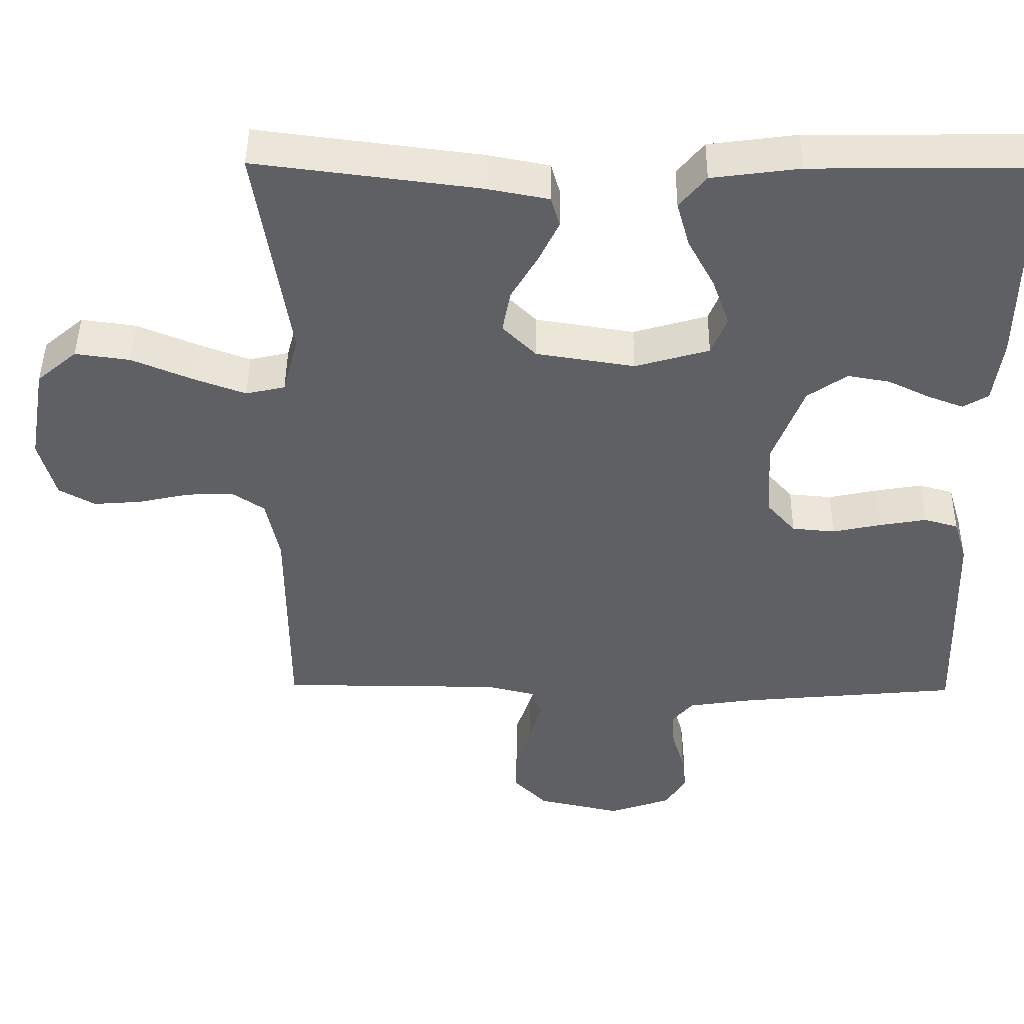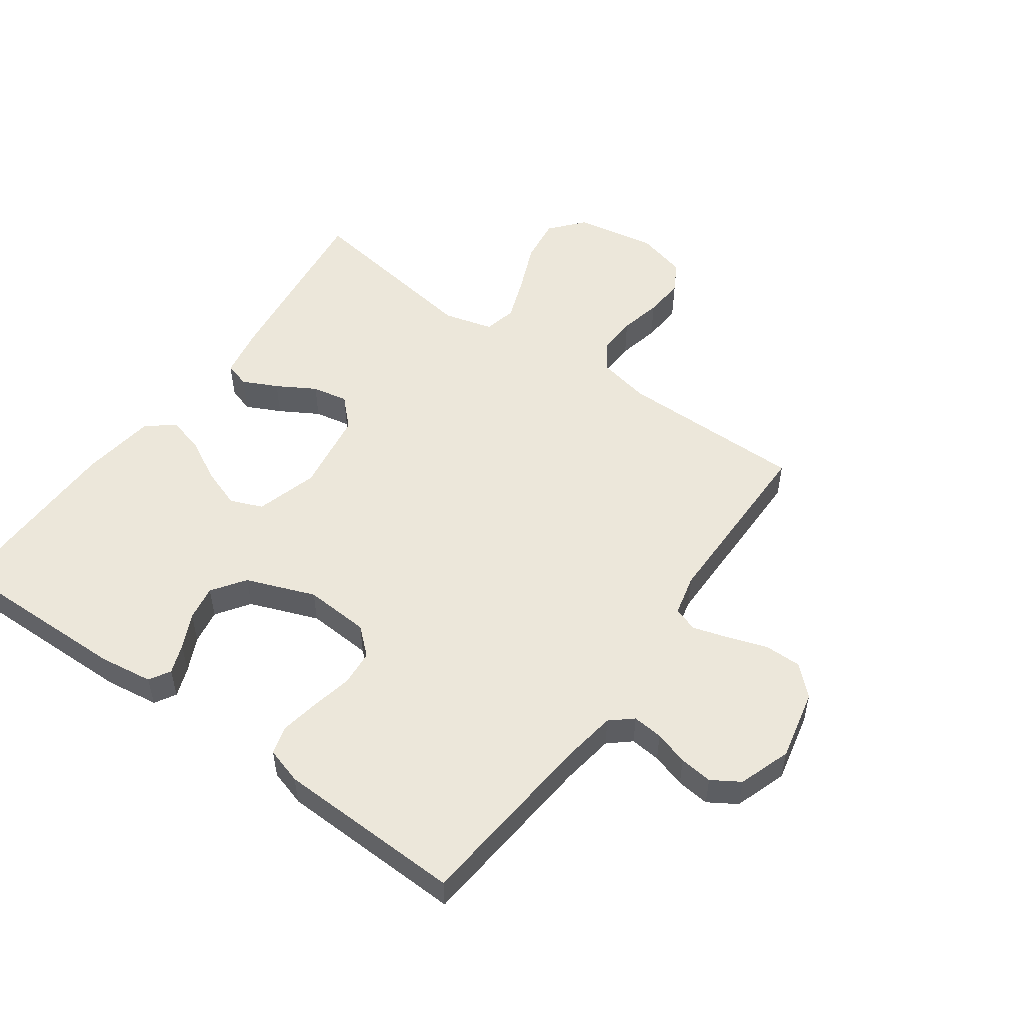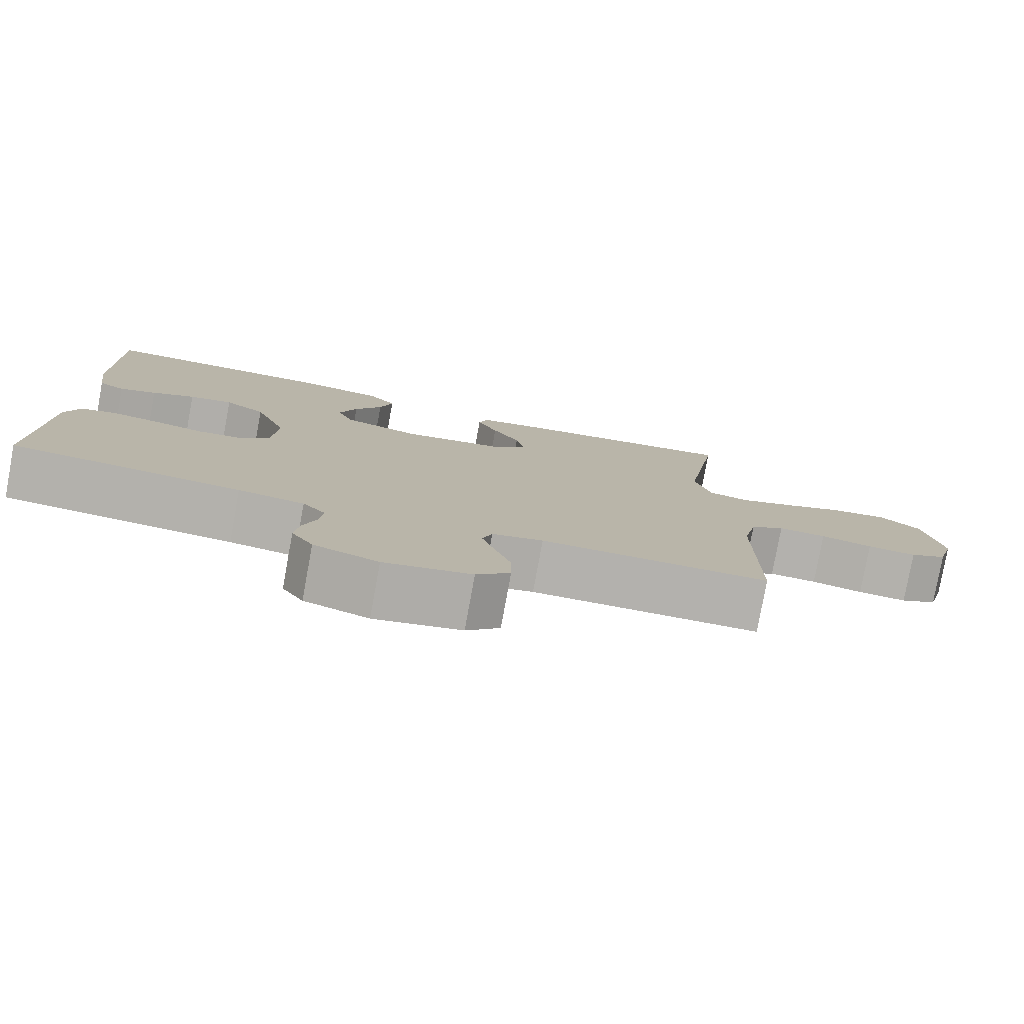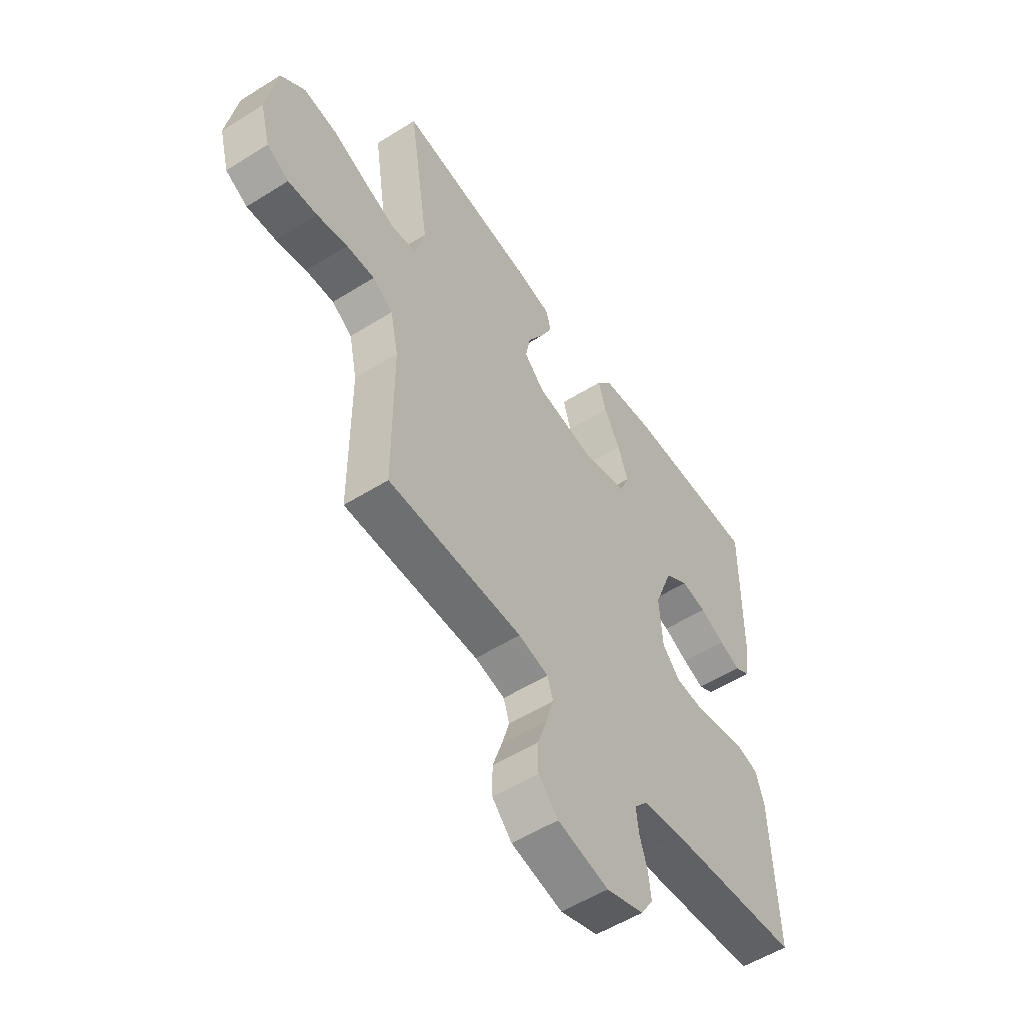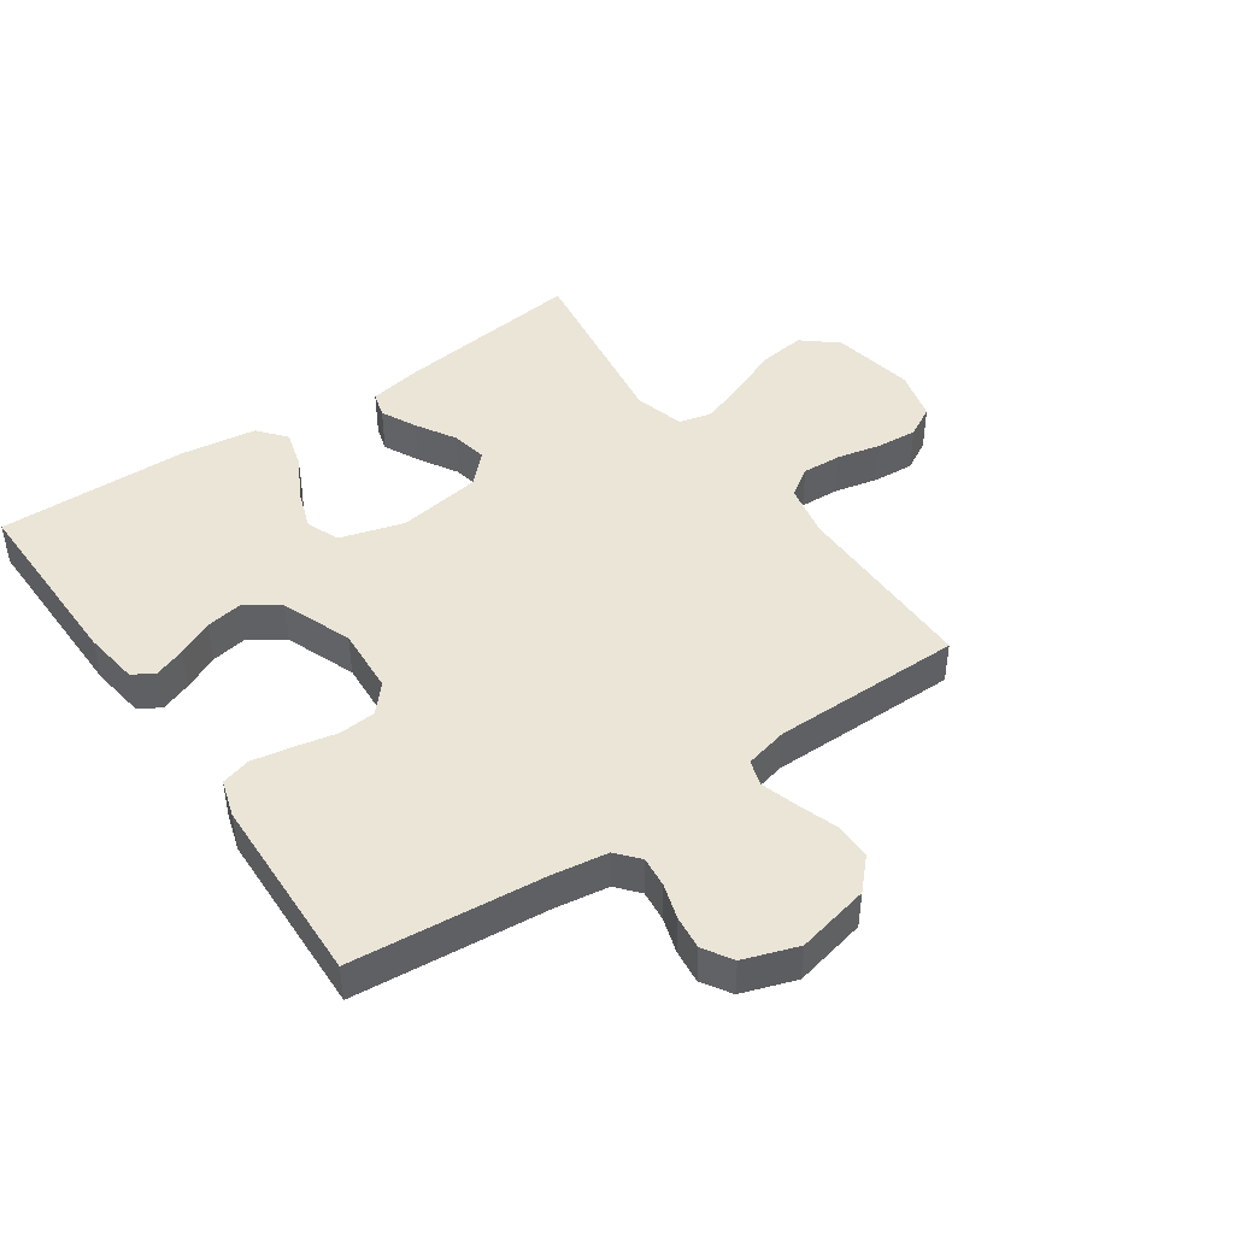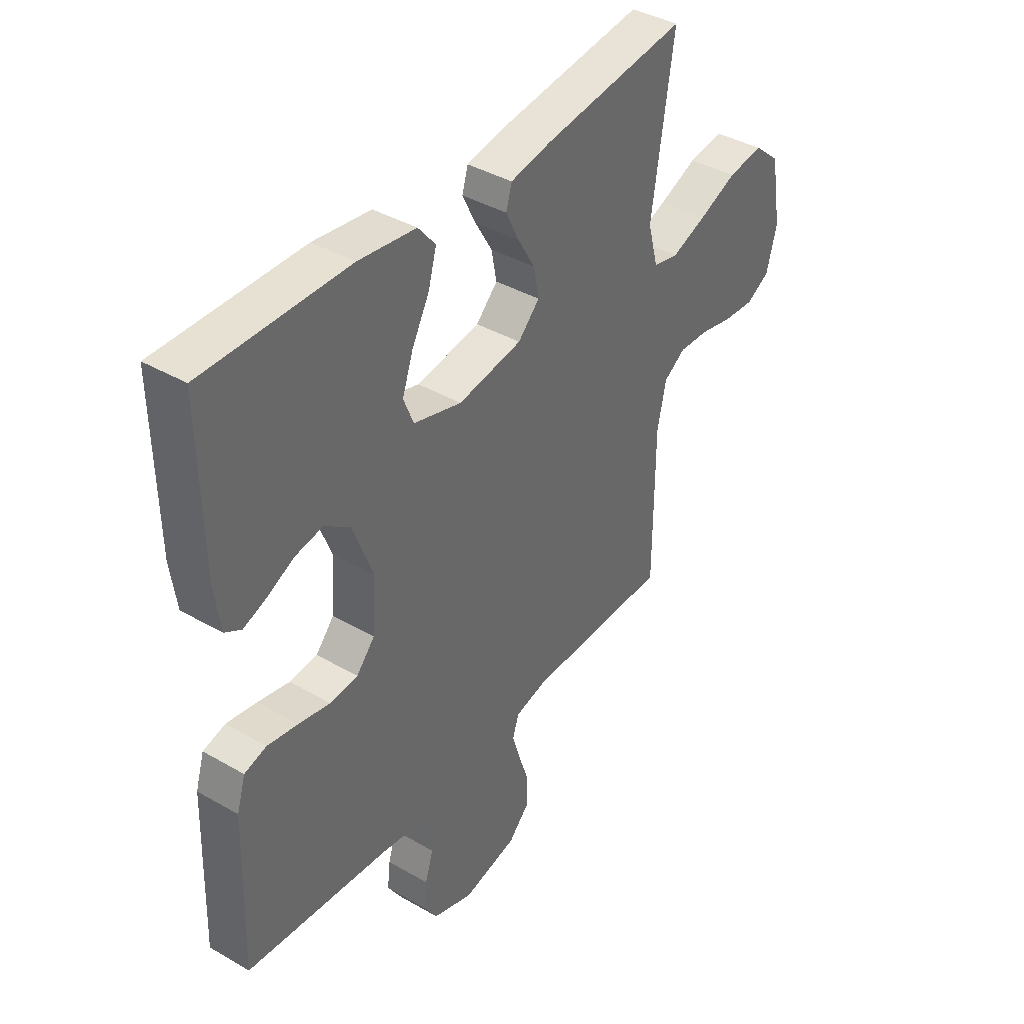
<metadata>
{"format":"obj","ext":"obj","renderer":"f3d","projection":"perspective","resolution":1024,"background":"white","views":[{"elev":45.3,"azim":0.6,"up":"+Z"},{"elev":52.1,"azim":125.5,"up":"+Y"},{"elev":-79.2,"azim":169.6,"up":"+Z"},{"elev":-54.4,"azim":-56.3,"up":"+Z"},{"elev":44.3,"azim":145.2,"up":"+Y"},{"elev":39.8,"azim":125.6,"up":"+Z"}]}
</metadata>
<code>
v 0.5 0.07 0.5
v 0.496 0.07 0.2
v 0.484 0.07 0.113
v 0.45 0.07 0.093
v 0.402 0.07 0.111
v 0.346 0.07 0.138
v 0.289 0.07 0.148
v 0.236 0.07 0.111
v 0.194 0.07 0
v 0.201 0.07 -0.105
v 0.239 0.07 -0.148
v 0.297 0.07 -0.153
v 0.363 0.07 -0.139
v 0.426 0.07 -0.128
v 0.472 0.07 -0.141
v 0.49 0.07 -0.2
v 0.5 0.07 -0.5
v 0.2 0.07 -0.528
v 0.114 0.07 -0.541
v 0.084 0.07 -0.576
v 0.089 0.07 -0.625
v 0.106 0.07 -0.68
v 0.112 0.07 -0.733
v 0.084 0.07 -0.778
v 0 0.07 -0.807
v -0.114 0.07 -0.782
v -0.158 0.07 -0.736
v -0.158 0.07 -0.676
v -0.137 0.07 -0.614
v -0.12 0.07 -0.557
v -0.133 0.07 -0.517
v -0.2 0.07 -0.501
v -0.5 0.07 -0.5
v -0.501 0.07 -0.2
v -0.519 0.07 -0.115
v -0.564 0.07 -0.085
v -0.627 0.07 -0.088
v -0.695 0.07 -0.103
v -0.76 0.07 -0.108
v -0.809 0.07 -0.081
v -0.831 0.07 0
v -0.808 0.07 0.132
v -0.754 0.07 0.178
v -0.68 0.07 0.168
v -0.601 0.07 0.135
v -0.528 0.07 0.108
v -0.475 0.07 0.12
v -0.454 0.07 0.2
v -0.5 0.07 0.5
v -0.2 0.07 0.462
v -0.116 0.07 0.446
v -0.104 0.07 0.405
v -0.131 0.07 0.349
v -0.167 0.07 0.287
v -0.178 0.07 0.229
v -0.133 0.07 0.184
v 0 0.07 0.163
v 0.1 0.07 0.192
v 0.121 0.07 0.244
v 0.098 0.07 0.309
v 0.062 0.07 0.376
v 0.045 0.07 0.437
v 0.081 0.07 0.481
v 0.2 0.07 0.497
v 0.5 0 0.5
v 0.496 0 0.2
v 0.484 0 0.113
v 0.45 0 0.093
v 0.402 0 0.111
v 0.346 0 0.138
v 0.289 0 0.148
v 0.236 0 0.111
v 0.194 0 0
v 0.201 0 -0.105
v 0.239 0 -0.148
v 0.297 0 -0.153
v 0.363 0 -0.139
v 0.426 0 -0.128
v 0.472 0 -0.141
v 0.49 0 -0.2
v 0.5 0 -0.5
v 0.2 0 -0.528
v 0.114 0 -0.541
v 0.084 0 -0.576
v 0.089 0 -0.625
v 0.106 0 -0.68
v 0.112 0 -0.733
v 0.084 0 -0.778
v 0 0 -0.807
v -0.114 0 -0.782
v -0.158 0 -0.736
v -0.158 0 -0.676
v -0.137 0 -0.614
v -0.12 0 -0.557
v -0.133 0 -0.517
v -0.2 0 -0.501
v -0.5 0 -0.5
v -0.501 0 -0.2
v -0.519 0 -0.115
v -0.564 0 -0.085
v -0.627 0 -0.088
v -0.695 0 -0.103
v -0.76 0 -0.108
v -0.809 0 -0.081
v -0.831 0 0
v -0.808 0 0.132
v -0.754 0 0.178
v -0.68 0 0.168
v -0.601 0 0.135
v -0.528 0 0.108
v -0.475 0 0.12
v -0.454 0 0.2
v -0.5 0 0.5
v -0.2 0 0.462
v -0.116 0 0.446
v -0.104 0 0.405
v -0.131 0 0.349
v -0.167 0 0.287
v -0.178 0 0.229
v -0.133 0 0.184
v 0 0 0.163
v 0.1 0 0.192
v 0.121 0 0.244
v 0.098 0 0.309
v 0.062 0 0.376
v 0.045 0 0.437
v 0.081 0 0.481
v 0.2 0 0.497
f 60 61 62 63
f 59 60 63 64
f 51 52 53 54
f 49 50 51 54
f 48 49 54 55
f 47 48 55 56
f 42 43 44 45
f 42 45 46
f 41 42 46
f 37 38 39 40
f 36 37 40 41
f 32 33 34
f 31 32 34 35
f 26 27 28 29
f 26 29 30
f 25 26 30
f 24 25 30 31
f 21 22 23 24
f 20 21 24 31
f 15 16 17 18
f 15 18 19
f 12 13 14 15
f 12 15 19
f 11 12 19 20
f 3 4 5 6
f 1 2 3 6
f 59 64 1 6
f 58 59 6 7
f 57 58 7 8
f 56 57 8 9
f 47 56 9 10
f 36 41 46 47
f 35 36 47 10
f 20 31 35
f 10 11 20 35
f 127 126 125 124
f 128 127 124 123
f 118 117 116 115
f 118 115 114 113
f 119 118 113 112
f 120 119 112 111
f 109 108 107 106
f 110 109 106
f 110 106 105
f 104 103 102 101
f 105 104 101 100
f 98 97 96
f 99 98 96 95
f 93 92 91 90
f 94 93 90
f 94 90 89
f 95 94 89 88
f 88 87 86 85
f 95 88 85 84
f 82 81 80 79
f 83 82 79
f 79 78 77 76
f 83 79 76
f 84 83 76 75
f 70 69 68 67
f 70 67 66 65
f 70 65 128 123
f 71 70 123 122
f 72 71 122 121
f 73 72 121 120
f 74 73 120 111
f 111 110 105 100
f 74 111 100 99
f 99 95 84
f 99 84 75 74
f 1 65 66 2
f 2 66 67 3
f 3 67 68 4
f 4 68 69 5
f 5 69 70 6
f 6 70 71 7
f 7 71 72 8
f 8 72 73 9
f 9 73 74 10
f 10 74 75 11
f 11 75 76 12
f 12 76 77 13
f 13 77 78 14
f 14 78 79 15
f 15 79 80 16
f 16 80 81 17
f 17 81 82 18
f 18 82 83 19
f 19 83 84 20
f 20 84 85 21
f 21 85 86 22
f 22 86 87 23
f 23 87 88 24
f 24 88 89 25
f 25 89 90 26
f 26 90 91 27
f 27 91 92 28
f 28 92 93 29
f 29 93 94 30
f 30 94 95 31
f 31 95 96 32
f 32 96 97 33
f 33 97 98 34
f 34 98 99 35
f 35 99 100 36
f 36 100 101 37
f 37 101 102 38
f 38 102 103 39
f 39 103 104 40
f 40 104 105 41
f 41 105 106 42
f 42 106 107 43
f 43 107 108 44
f 44 108 109 45
f 45 109 110 46
f 46 110 111 47
f 47 111 112 48
f 48 112 113 49
f 49 113 114 50
f 50 114 115 51
f 51 115 116 52
f 52 116 117 53
f 53 117 118 54
f 54 118 119 55
f 55 119 120 56
f 56 120 121 57
f 57 121 122 58
f 58 122 123 59
f 59 123 124 60
f 60 124 125 61
f 61 125 126 62
f 62 126 127 63
f 63 127 128 64
f 64 128 65 1

</code>
